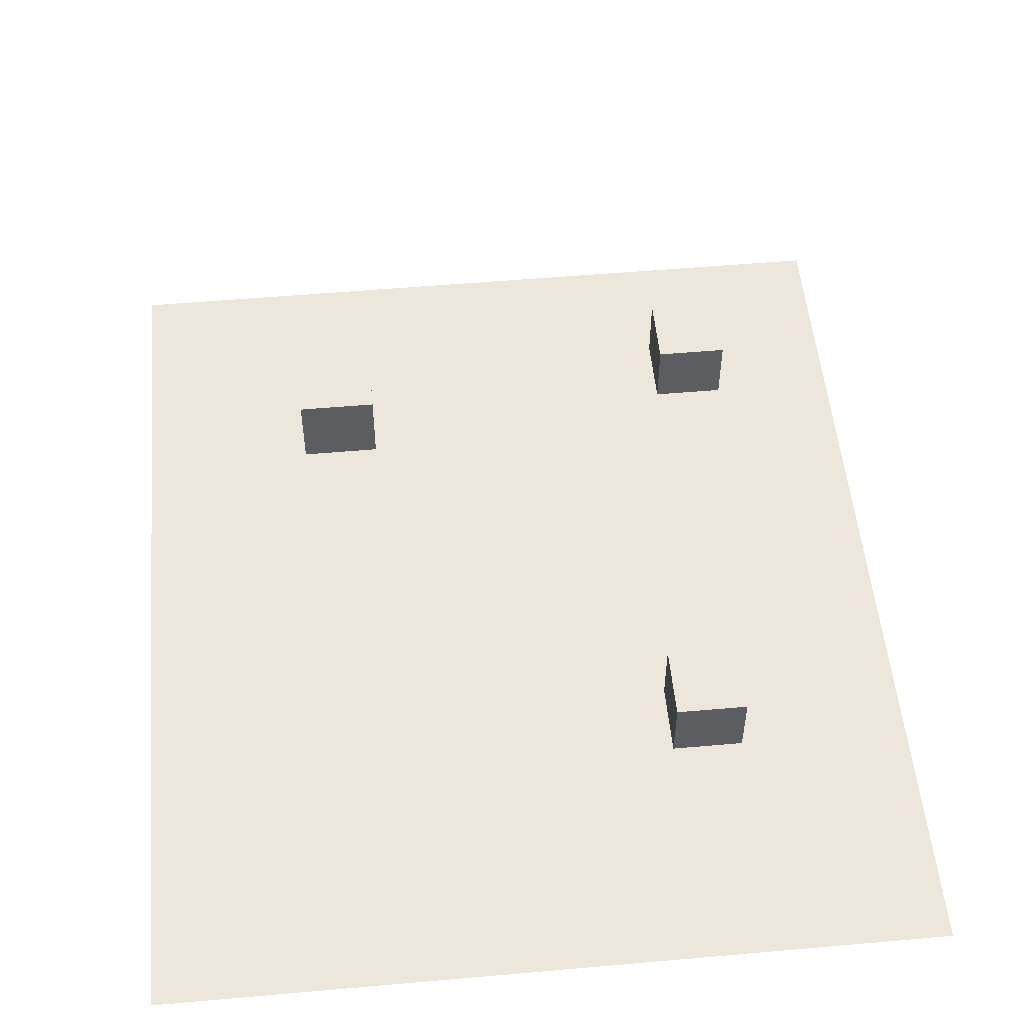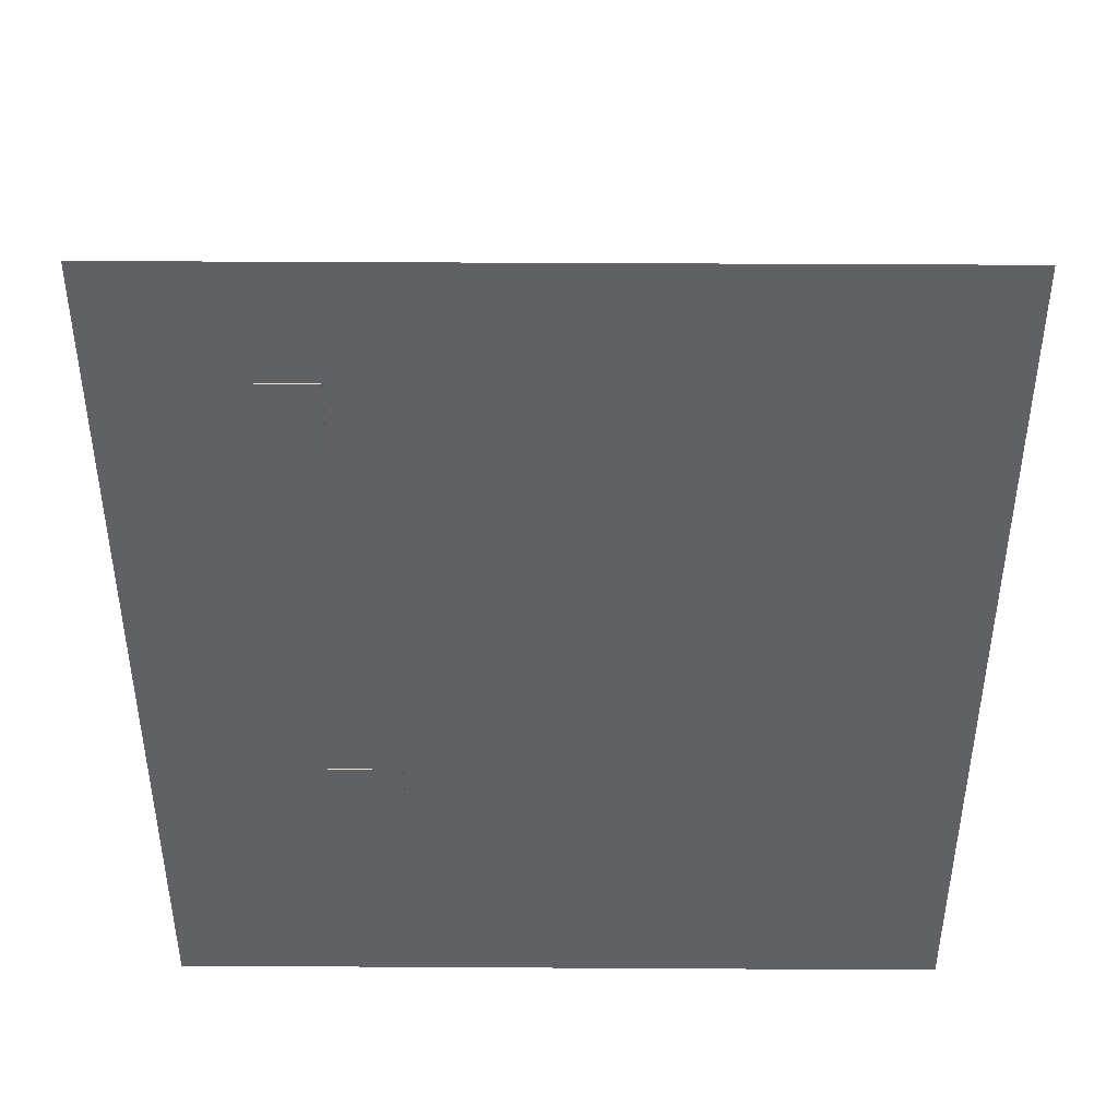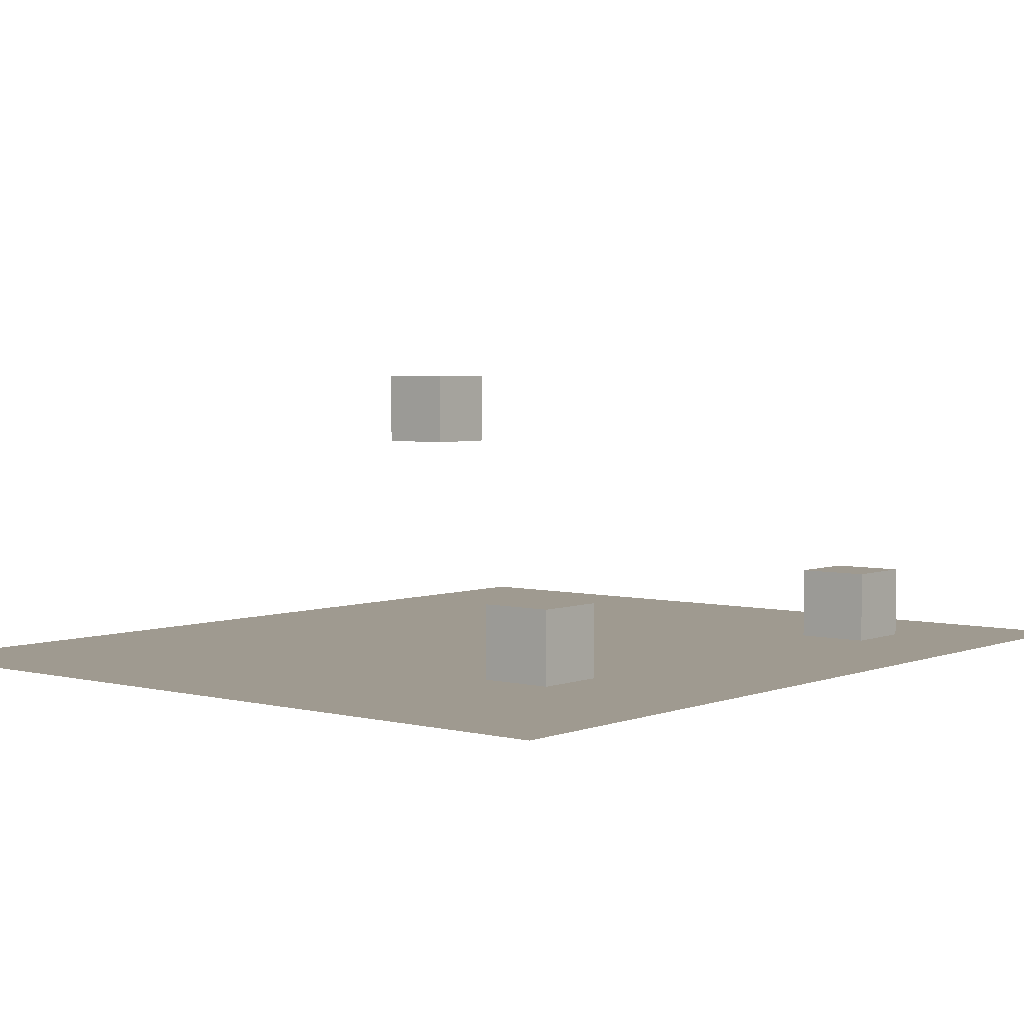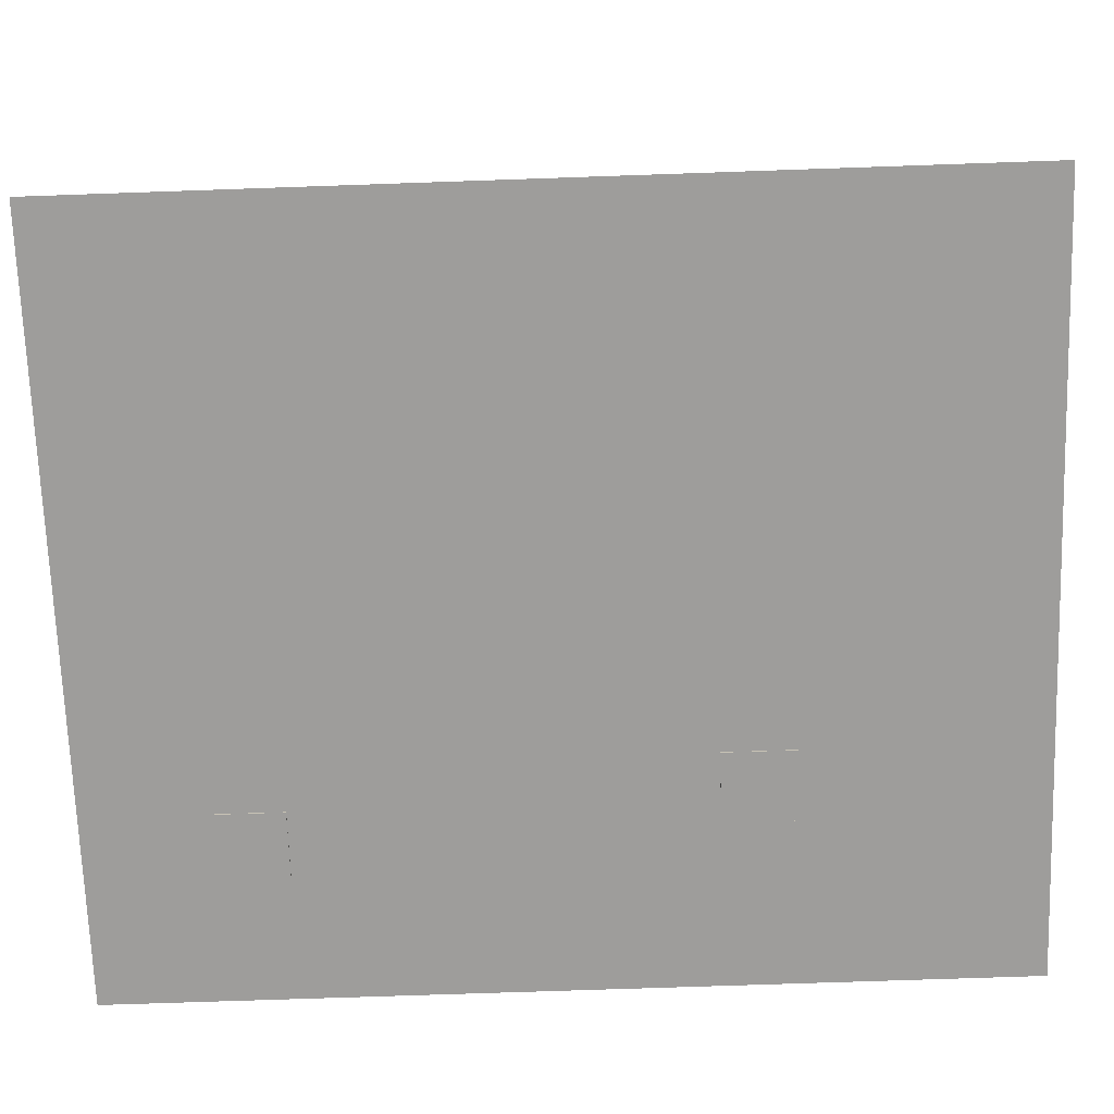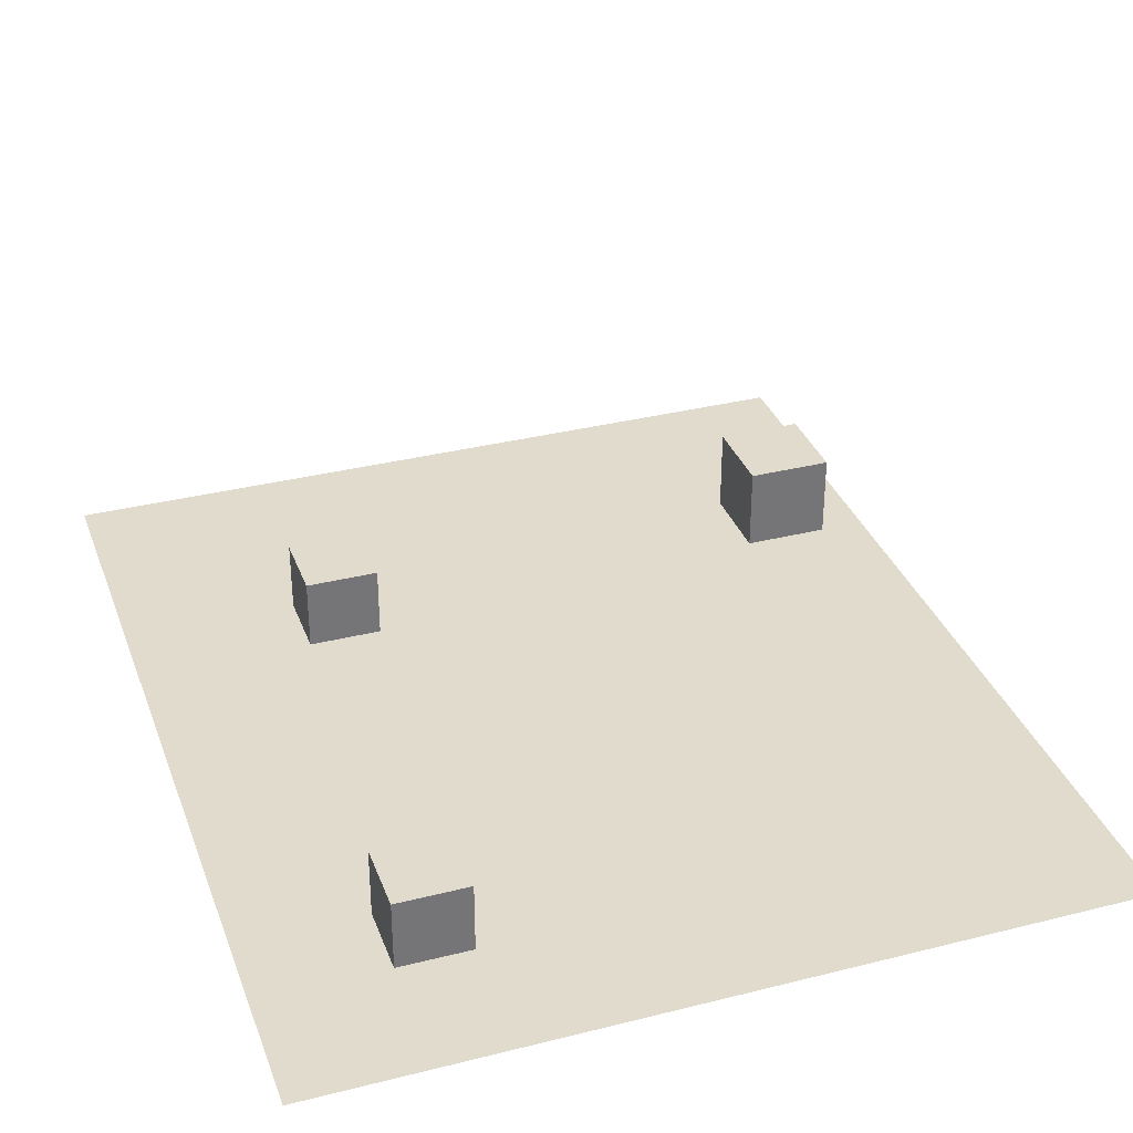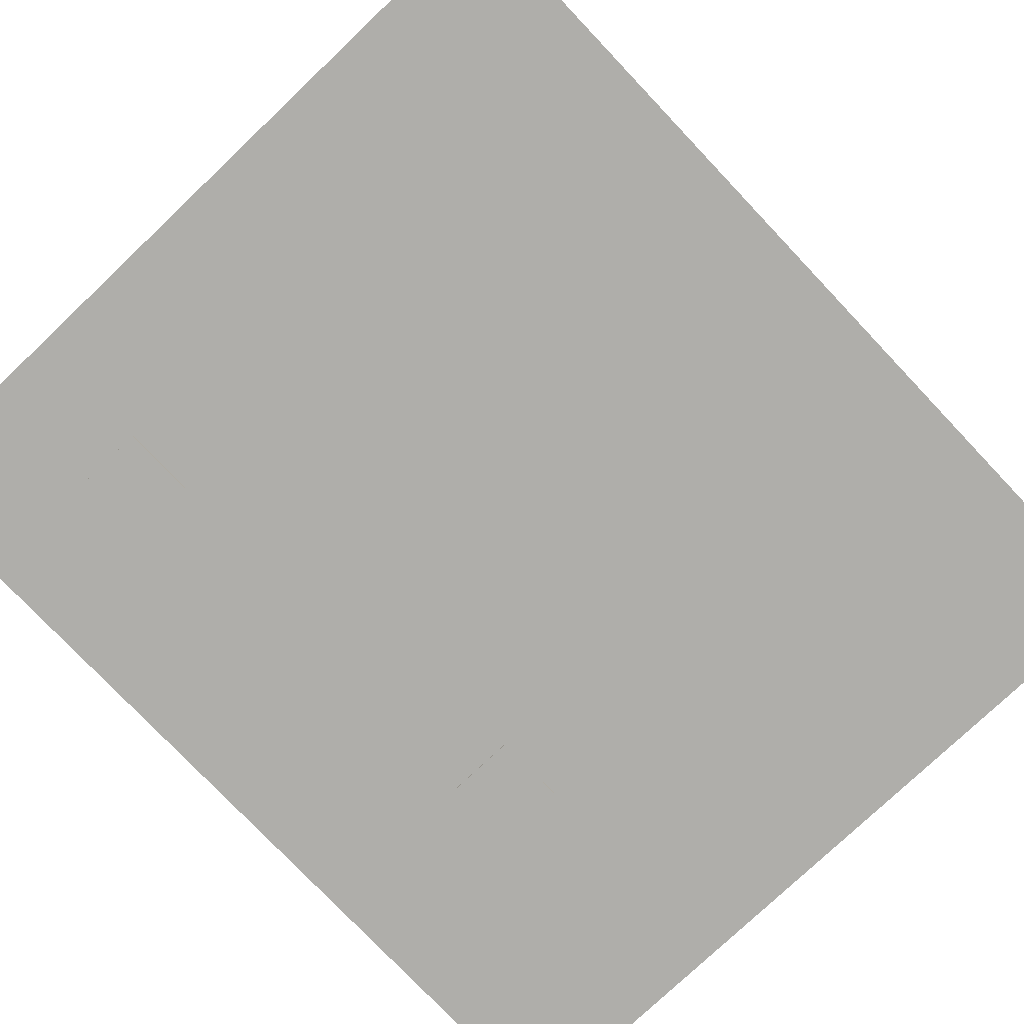
<metadata>
{"format":"obj","ext":"obj","renderer":"f3d","projection":"perspective","resolution":1024,"background":"white","views":[{"elev":52.9,"azim":174.6,"up":"+Y"},{"elev":43.7,"azim":0.4,"up":"+Z"},{"elev":3.9,"azim":-140.6,"up":"+Y"},{"elev":-70.6,"azim":92.0,"up":"+Y"},{"elev":33.9,"azim":-18.8,"up":"+Y"},{"elev":-77.6,"azim":43.5,"up":"+Y"}]}
</metadata>
<code>
o Plane
v -9.991 0.0203 10.57
v 11.83 0.0203 10.57
v -9.991 0.0203 -14.79
v 11.83 0.0203 -14.79
f 2 3 1
f 2 4 3
o Cube.001_Cube.002
v -5.194 -0.01111 -6.169
v -5.194 1.989 -6.169
v -5.194 -0.01111 -8.169
v -5.194 1.989 -8.169
v -3.194 -0.01111 -6.169
v -3.194 1.989 -6.169
v -3.194 -0.01111 -8.169
v -3.194 1.989 -8.169
f 6 7 5
f 8 11 7
f 12 9 11
f 10 5 9
f 11 5 7
f 8 10 12
f 6 8 7
f 8 12 11
f 12 10 9
f 10 6 5
f 11 9 5
f 8 6 10
o Cube.002_Cube.003
v 4.716 5.789 1.07
v 4.716 7.789 1.07
v 4.716 5.789 -0.9296
v 4.716 7.789 -0.9296
v 6.716 5.789 1.07
v 6.716 7.789 1.07
v 6.716 5.789 -0.9296
v 6.716 7.789 -0.9296
f 14 15 13
f 16 19 15
f 20 17 19
f 18 13 17
f 19 13 15
f 16 18 20
f 14 16 15
f 16 20 19
f 20 18 17
f 18 14 13
f 19 17 13
f 16 14 18
o Cube.003_Cube.004
v -6.495 -0.01111 7.125
v -6.495 1.989 7.125
v -6.495 -0.01111 5.125
v -6.495 1.989 5.125
v -4.495 -0.01111 7.125
v -4.495 1.989 7.125
v -4.495 -0.01111 5.125
v -4.495 1.989 5.125
f 22 23 21
f 24 27 23
f 28 25 27
f 26 21 25
f 27 21 23
f 24 26 28
f 22 24 23
f 24 28 27
f 28 26 25
f 26 22 21
f 27 25 21
f 24 22 26

</code>
